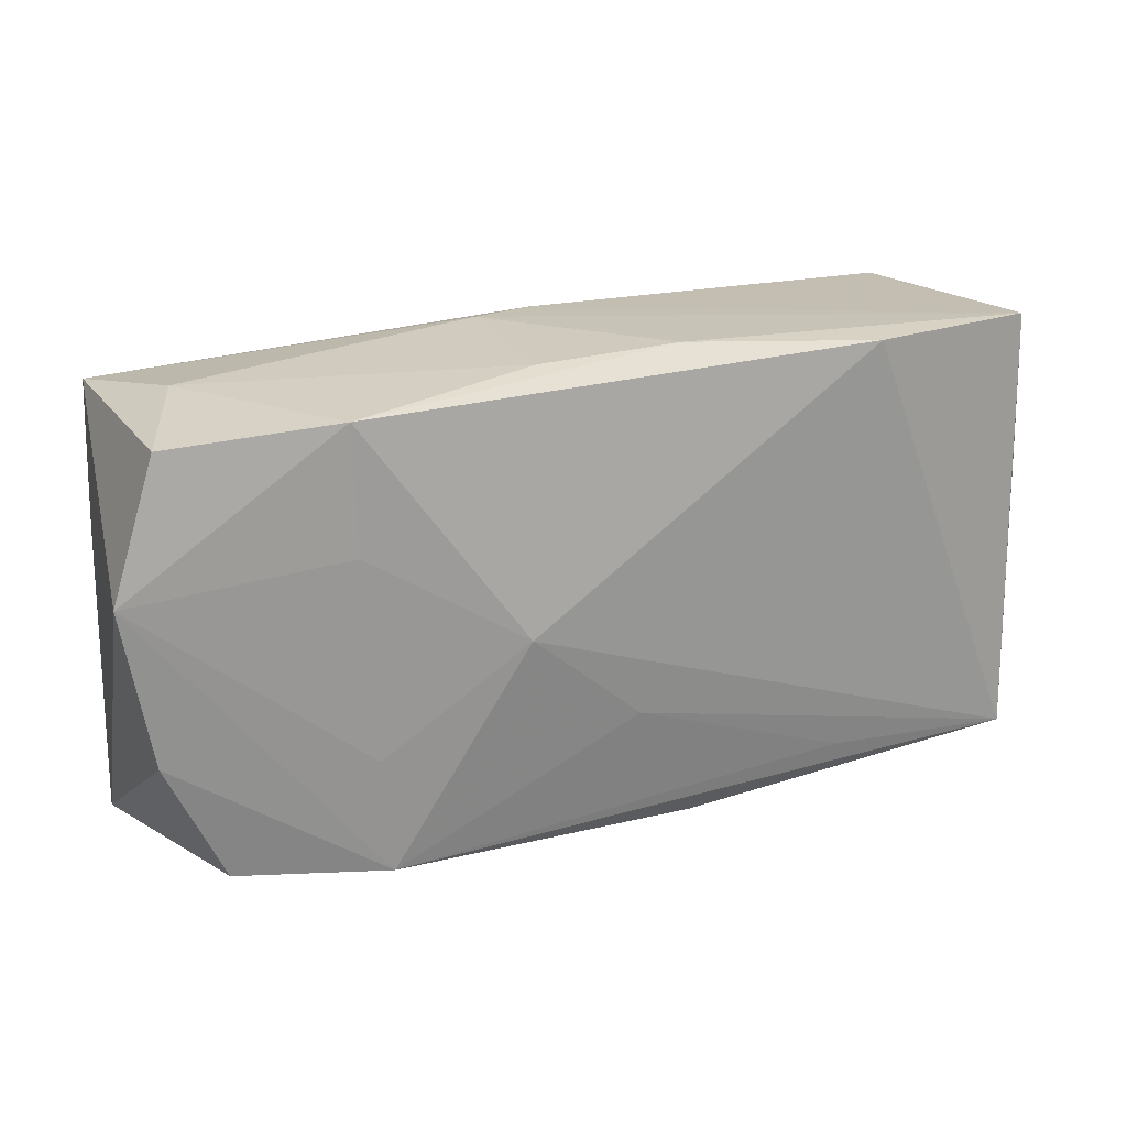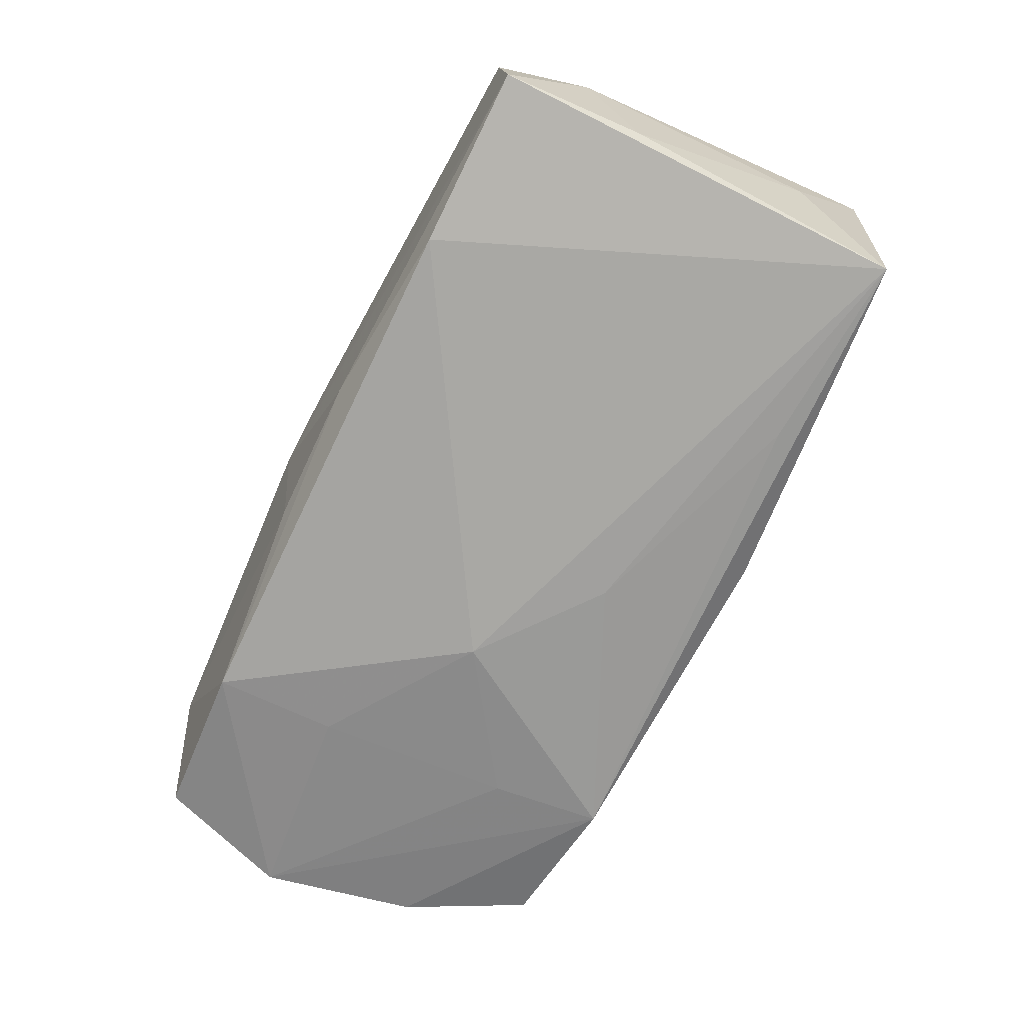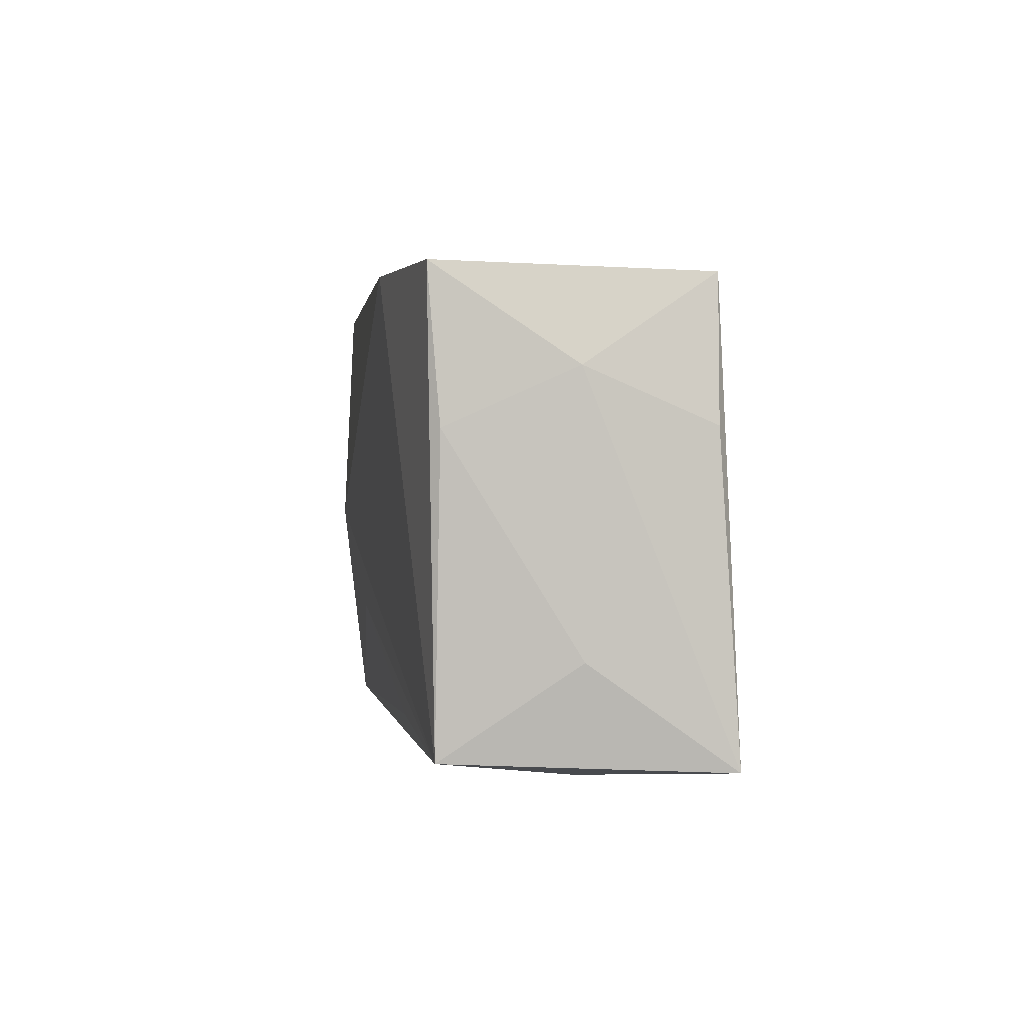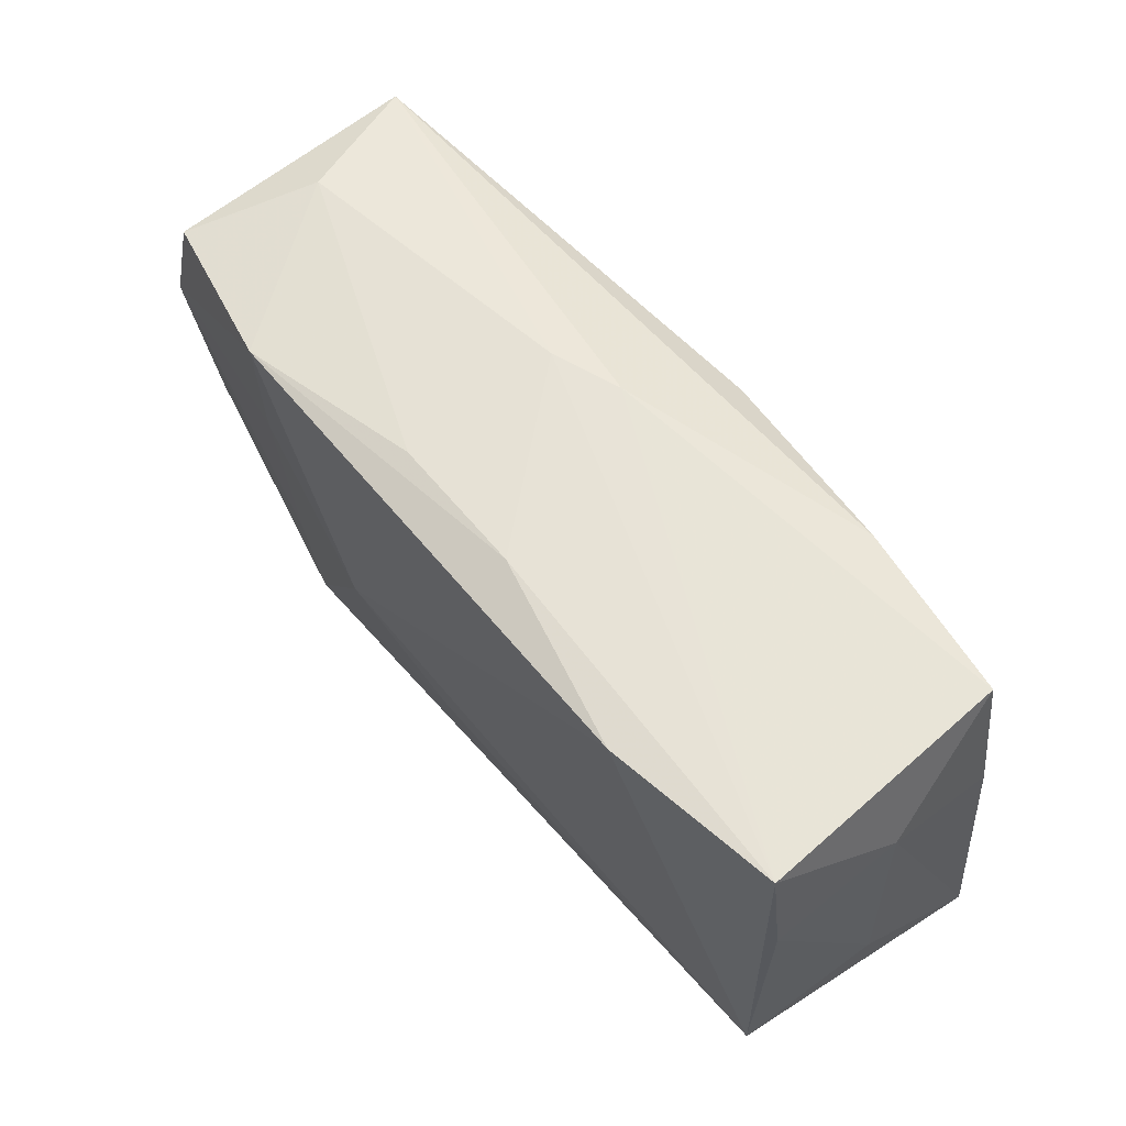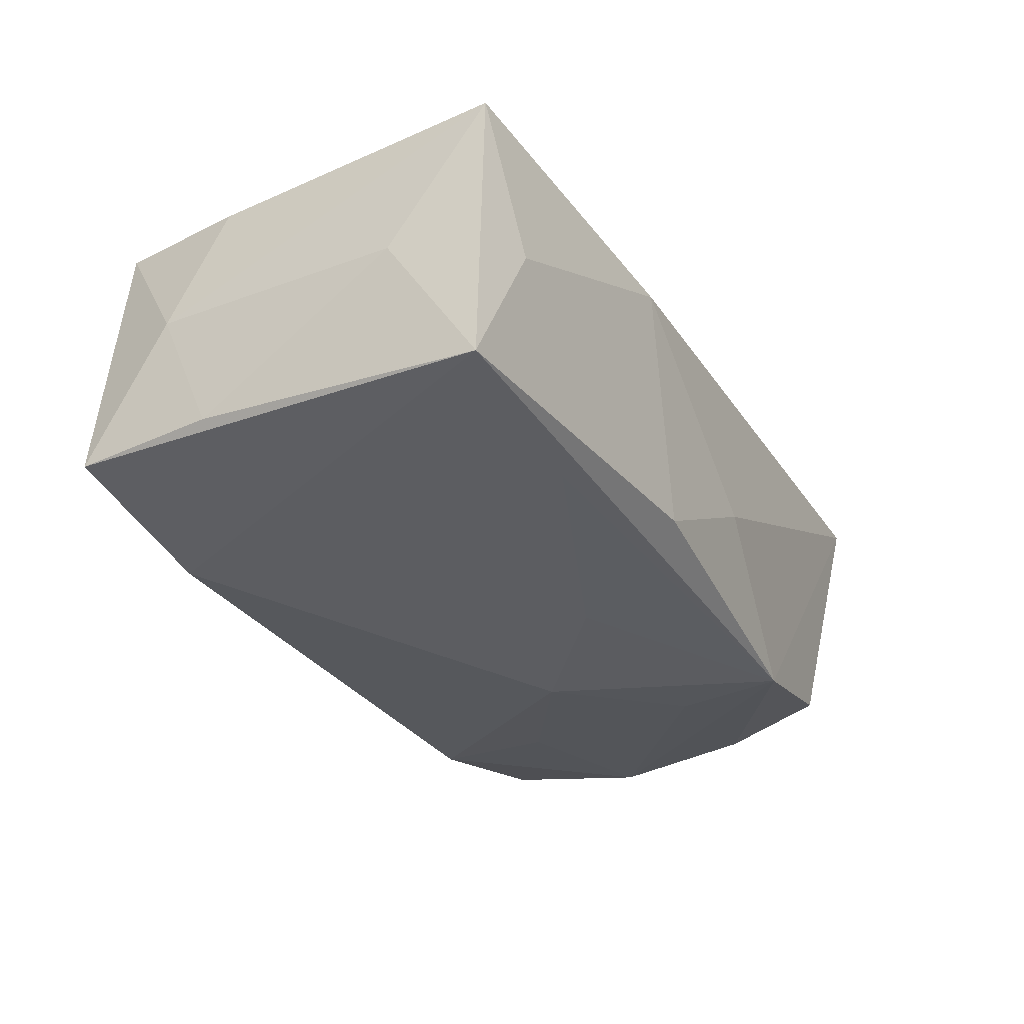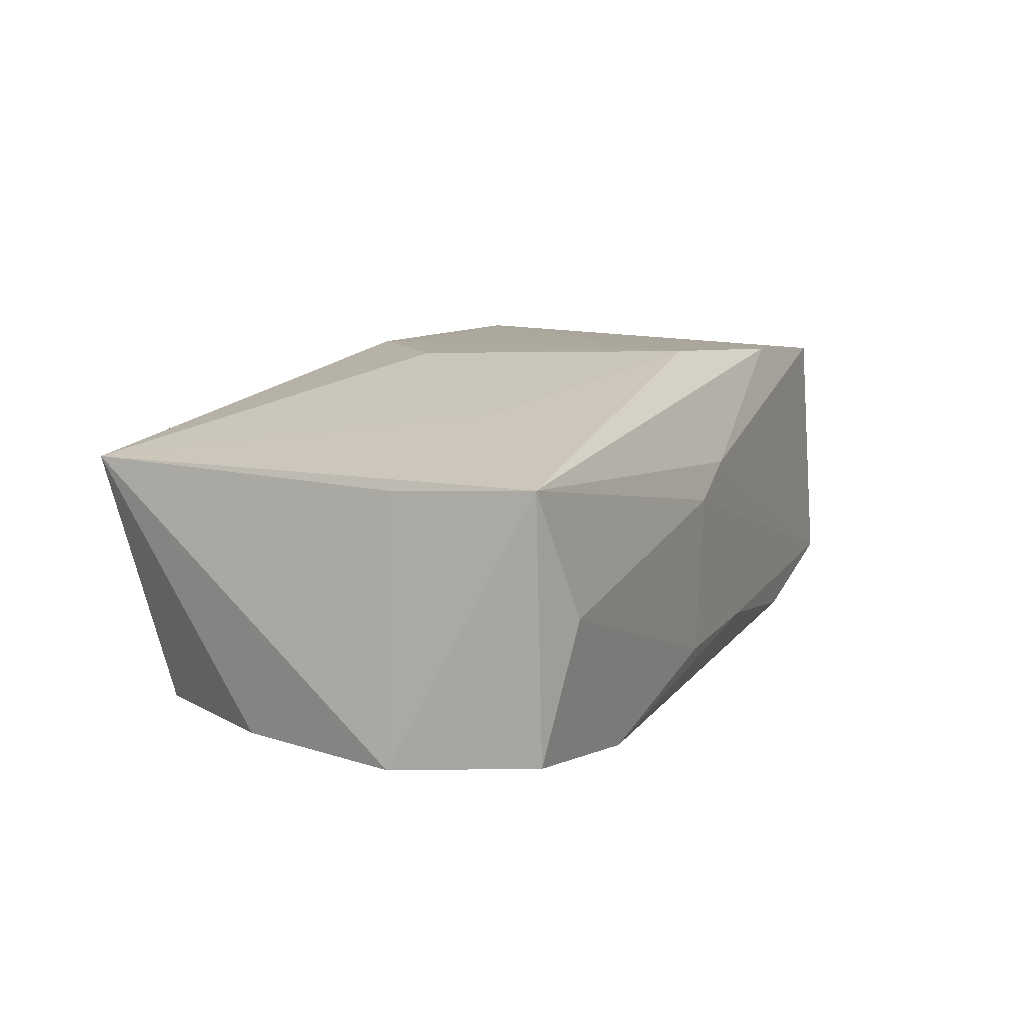
<metadata>
{"format":"obj","ext":"obj","renderer":"f3d","projection":"perspective","resolution":1024,"background":"white","views":[{"elev":19.2,"azim":161.0,"up":"+Y"},{"elev":-67.6,"azim":-118.1,"up":"+Z"},{"elev":3.0,"azim":-92.7,"up":"+Y"},{"elev":62.1,"azim":-124.2,"up":"+Y"},{"elev":-26.8,"azim":-62.9,"up":"+Z"},{"elev":9.3,"azim":112.0,"up":"+Z"}]}
</metadata>
<code>
v -0.001631 -0.008216 -0.01333
v 0.008376 -0.004744 0.01443
v 0.001019 0.01965 0.005215
v 0.03735 0.00492 -0.01378
v -0.03485 0.007746 0.01247
v 0.02062 0.0172 -0.01506
v -0.03623 -0.0159 -0.007664
v 0.01806 -0.01799 -0.01395
v 0.007642 -0.0004014 -0.01551
v -0.002999 -0.01411 0.01443
v 0.03012 -0.01738 -0.0121
v -0.02008 -0.01489 -0.009883
v -0.005987 0.01953 -0.009542
v 0.03615 -0.01972 0.008087
v -0.02161 0.01896 -0.0117
v -0.01843 0.01801 0.01356
v 0.03489 -0.007729 -0.01296
v 0.03625 0.004687 0.006802
v -0.00762 -0.01907 -0.009222
v 0.02186 0.007206 0.01097
v -0.03558 0.01929 -0.008157
v 0.02025 0.007207 -0.015
v 0.031 0.01765 -0.002725
v 0.01906 -0.008791 -0.01448
v 0.004144 -0.02009 -0.0038
v 0.005567 0.01896 -0.01041
v -0.03269 0.01871 0.01262
v -0.03654 -0.01669 0.01386
v -0.02007 -0.006848 0.01422
v -0.0362 0.01199 0.002628
v 0.03401 0.01587 -0.01337
v -0.03163 -0.0176 0.002432
v -0.03705 -0.008752 0.002811
v -0.03629 0.007609 -0.00723
v 0.03599 0.01614 0.007407
v -0.01326 -0.02009 0.008945
v 0.006349 0.01976 0.002629
v -0.001823 0.01494 0.01443
f 37 21 3
f 21 27 3
f 3 35 37
f 30 27 21
f 9 6 22
f 22 6 4
f 13 21 37
f 31 35 4
f 4 6 31
f 29 38 28
f 16 27 28
f 28 38 16
f 16 38 35
f 16 3 27
f 35 3 16
f 20 38 2
f 35 38 20
f 2 14 20
f 20 14 35
f 28 27 5
f 5 30 28
f 27 30 5
f 28 30 33
f 10 29 28
f 10 14 2
f 28 14 10
f 2 38 10
f 38 29 10
f 4 35 18
f 18 14 4
f 35 14 18
f 24 8 9
f 4 8 24
f 9 22 24
f 24 22 4
f 14 8 11
f 28 33 7
f 26 13 37
f 6 13 26
f 21 13 15
f 15 13 6
f 15 6 9
f 9 7 15
f 15 7 21
f 37 35 23
f 35 31 23
f 23 31 6
f 23 26 37
f 6 26 23
f 34 30 21
f 34 33 30
f 21 7 34
f 34 7 33
f 4 14 17
f 14 11 17
f 17 8 4
f 17 11 8
f 9 8 1
f 1 7 9
f 25 8 14
f 8 7 12
f 12 1 8
f 7 1 12
f 36 14 28
f 36 25 14
f 25 36 19
f 19 7 8
f 8 25 19
f 7 19 32
f 32 19 36
f 28 7 32
f 32 36 28

</code>
